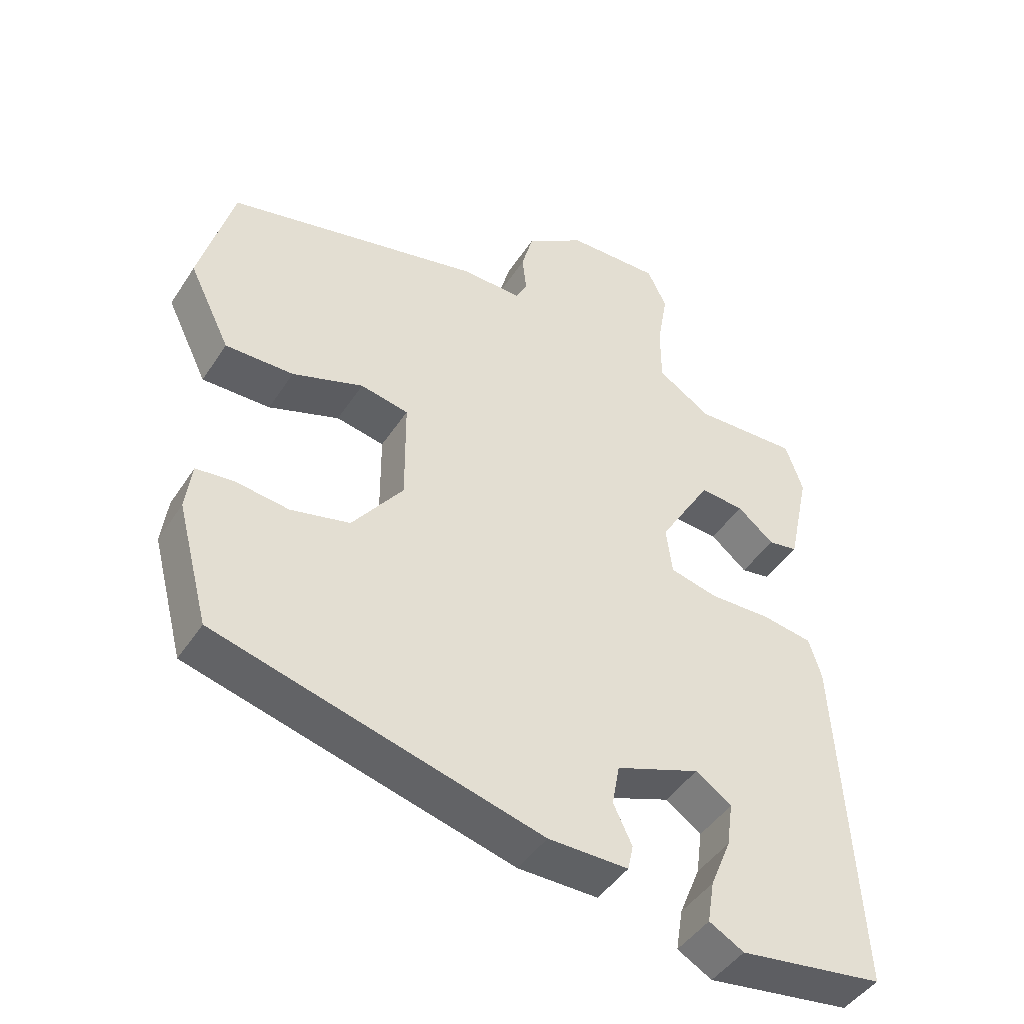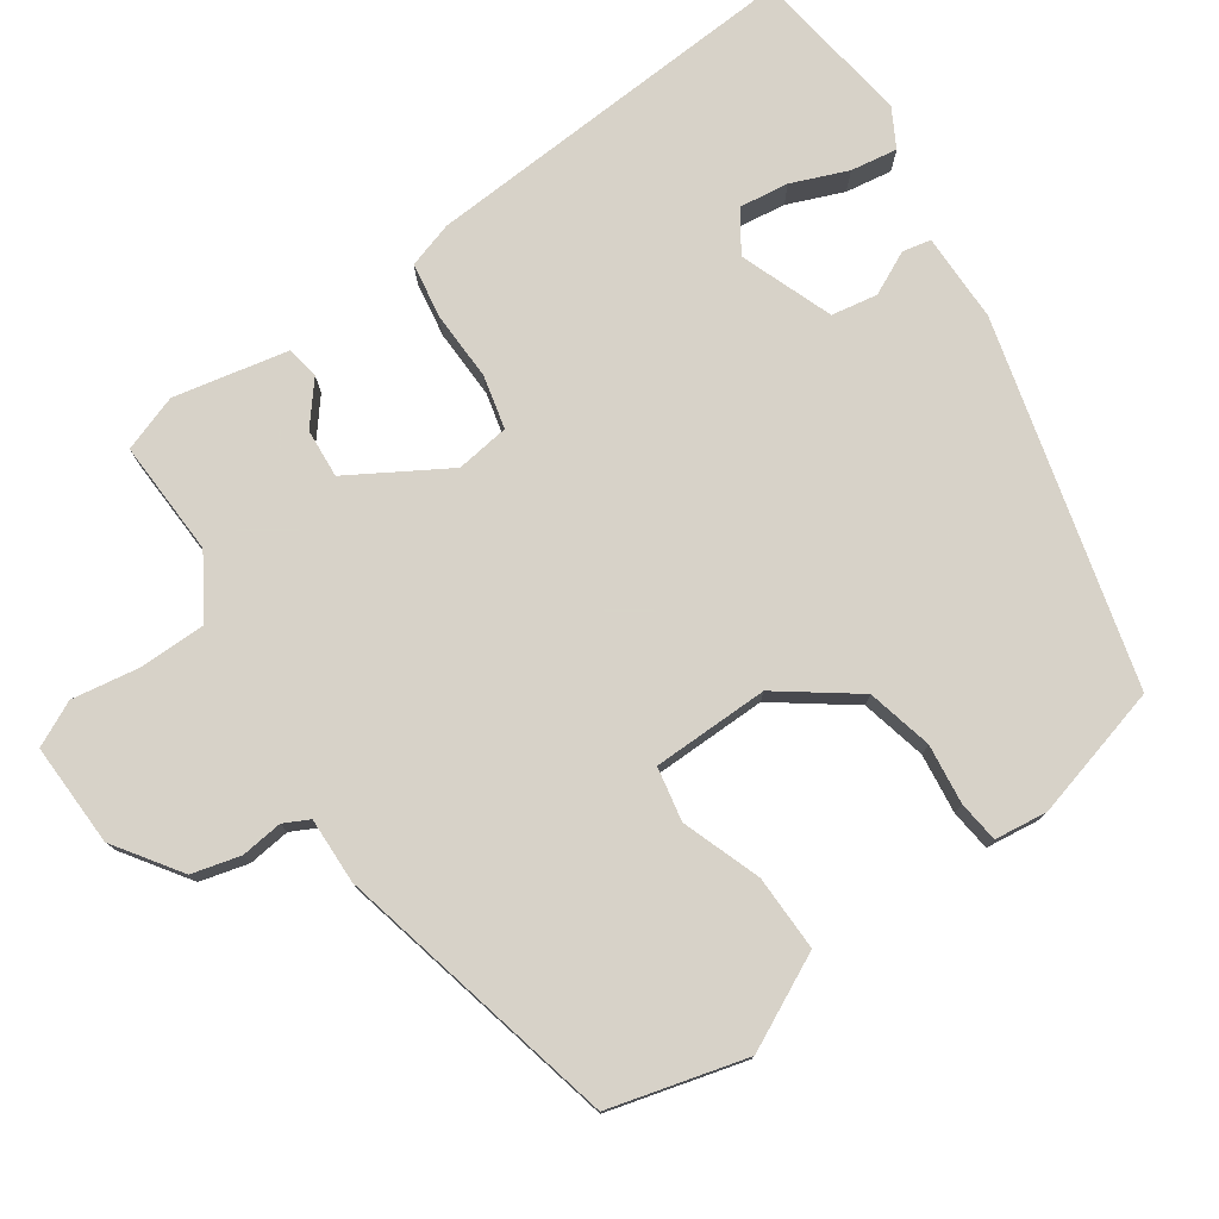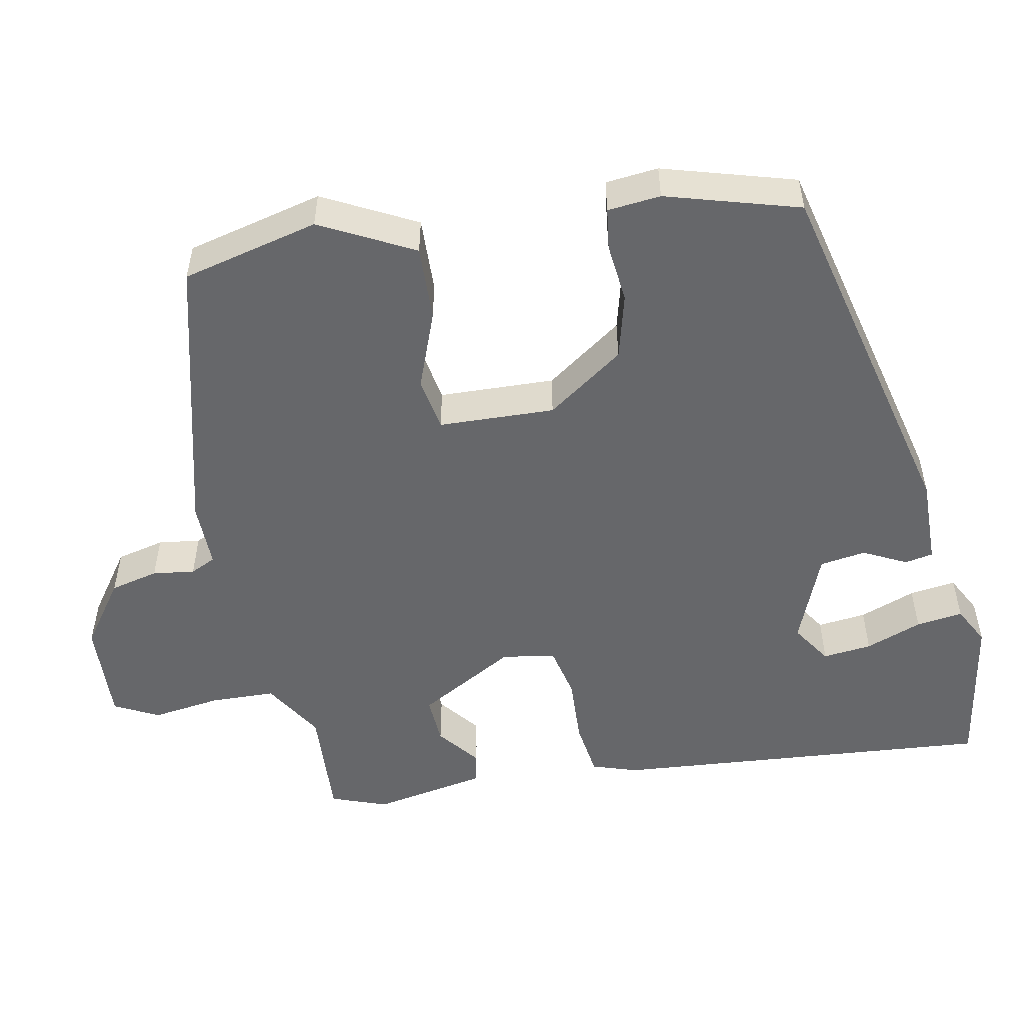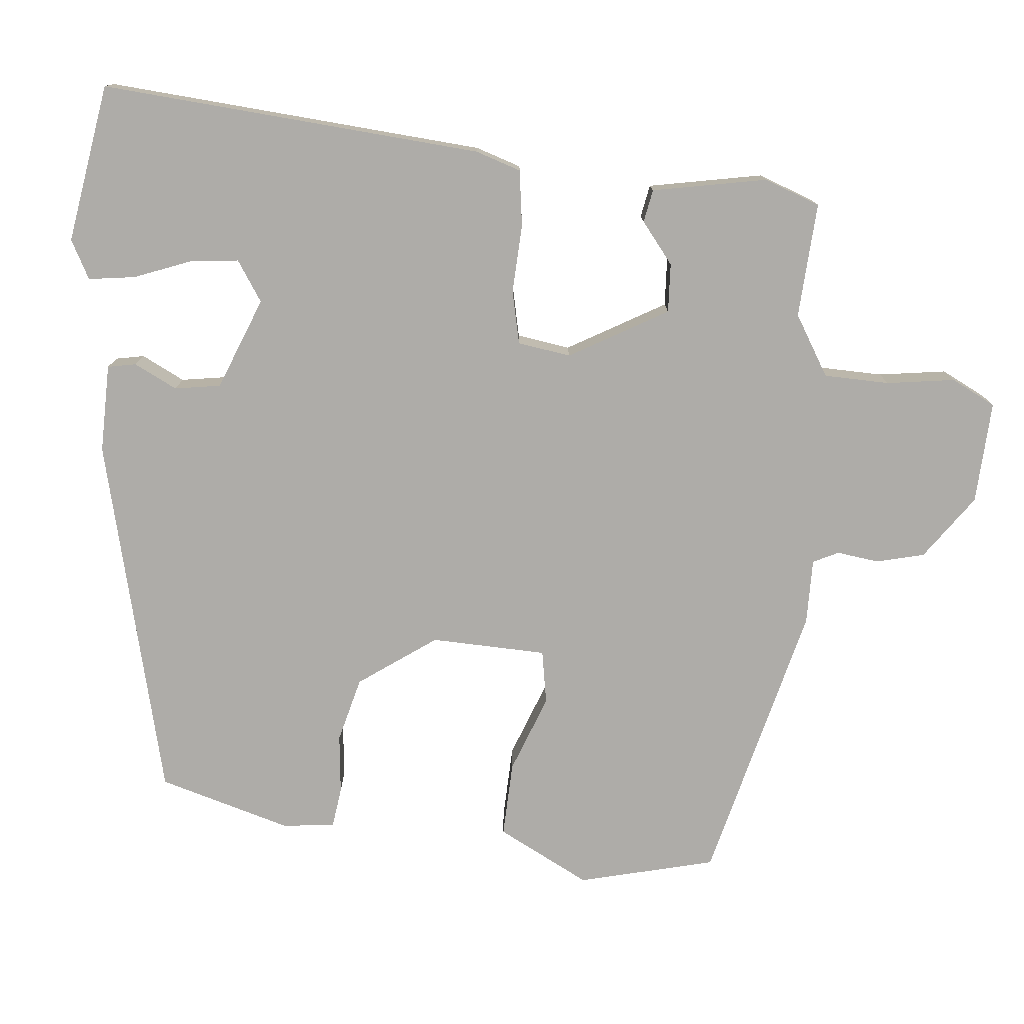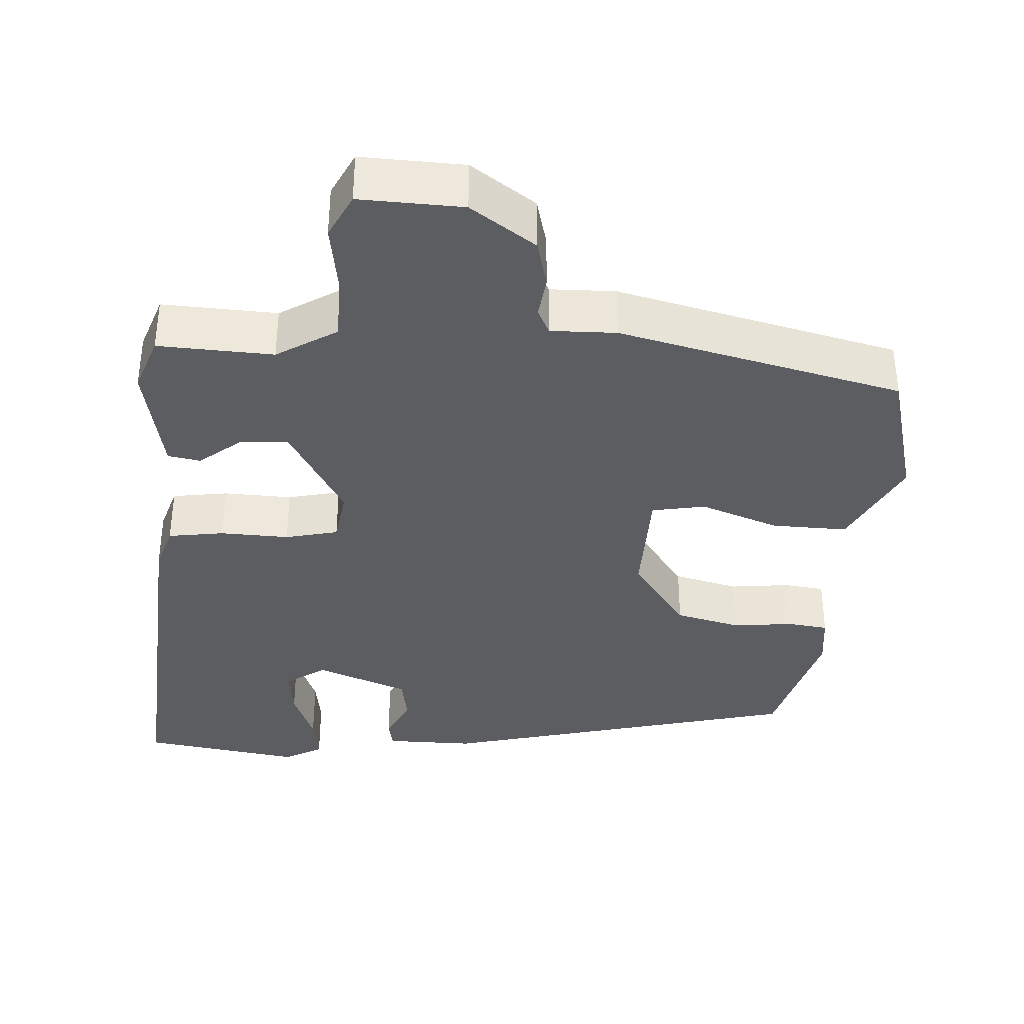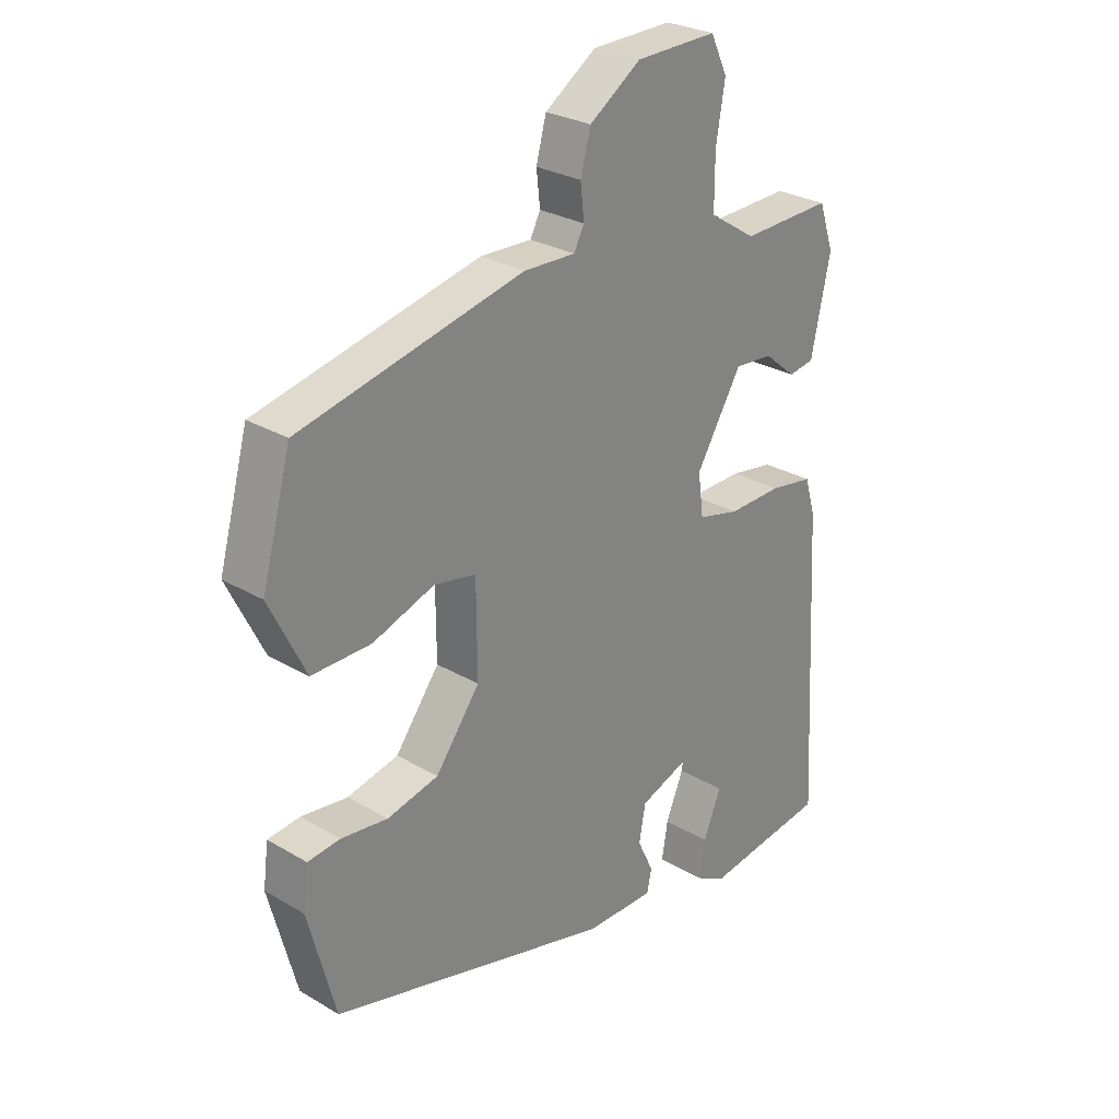
<metadata>
{"format":"obj","ext":"obj","renderer":"f3d","projection":"perspective","resolution":1024,"background":"white","views":[{"elev":-45.1,"azim":149.0,"up":"+Z"},{"elev":77.3,"azim":55.0,"up":"+Y"},{"elev":-52.1,"azim":99.5,"up":"+Y"},{"elev":-76.9,"azim":-96.8,"up":"+Y"},{"elev":-36.9,"azim":-4.5,"up":"+Y"},{"elev":27.7,"azim":132.1,"up":"+Z"}]}
</metadata>
<code>
v 0.498 0.07 0.45
v 0.547 0.07 0.272
v 0.487 0.07 0.149
v 0.388 0.07 0.15
v 0.285 0.07 0.186
v 0.215 0.07 0.172
v 0.214 0.07 0.02
v 0.288 0.07 -0.079
v 0.374 0.07 -0.099
v 0.452 0.07 -0.089
v 0.506 0.07 -0.095
v 0.515 0.07 -0.164
v 0.469 0.07 -0.339
v -0.003 0.07 -0.466
v -0.119 0.07 -0.467
v -0.127 0.07 -0.43
v -0.1 0.07 -0.373
v -0.111 0.07 -0.313
v -0.233 0.07 -0.268
v -0.285 0.07 -0.304
v -0.276 0.07 -0.368
v -0.246 0.07 -0.441
v -0.236 0.07 -0.502
v -0.286 0.07 -0.53
v -0.495 0.07 -0.501
v -0.468 0.07 0
v -0.45 0.07 0.06
v -0.377 0.07 0.072
v -0.287 0.07 0.07
v -0.218 0.07 0.087
v -0.209 0.07 0.157
v -0.285 0.07 0.283
v -0.349 0.07 0.278
v -0.402 0.07 0.234
v -0.445 0.07 0.241
v -0.477 0.07 0.39
v -0.452 0.07 0.464
v -0.301 0.07 0.459
v -0.223 0.07 0.509
v -0.223 0.07 0.595
v -0.238 0.07 0.684
v -0.21 0.07 0.743
v -0.075 0.07 0.74
v 0.011 0.07 0.682
v 0.028 0.07 0.619
v 0.022 0.07 0.564
v 0.039 0.07 0.531
v 0.125 0.07 0.534
v 0.498 0 0.45
v 0.547 0 0.272
v 0.487 0 0.149
v 0.388 0 0.15
v 0.285 0 0.186
v 0.215 0 0.172
v 0.214 0 0.02
v 0.288 0 -0.079
v 0.374 0 -0.099
v 0.452 0 -0.089
v 0.506 0 -0.095
v 0.515 0 -0.164
v 0.469 0 -0.339
v -0.003 0 -0.466
v -0.119 0 -0.467
v -0.127 0 -0.43
v -0.1 0 -0.373
v -0.111 0 -0.313
v -0.233 0 -0.268
v -0.285 0 -0.304
v -0.276 0 -0.368
v -0.246 0 -0.441
v -0.236 0 -0.502
v -0.286 0 -0.53
v -0.495 0 -0.501
v -0.468 0 0
v -0.45 0 0.06
v -0.377 0 0.072
v -0.287 0 0.07
v -0.218 0 0.087
v -0.209 0 0.157
v -0.285 0 0.283
v -0.349 0 0.278
v -0.402 0 0.234
v -0.445 0 0.241
v -0.477 0 0.39
v -0.452 0 0.464
v -0.301 0 0.459
v -0.223 0 0.509
v -0.223 0 0.595
v -0.238 0 0.684
v -0.21 0 0.743
v -0.075 0 0.74
v 0.011 0 0.682
v 0.028 0 0.619
v 0.022 0 0.564
v 0.039 0 0.531
v 0.125 0 0.534
f 3 4 5
f 2 3 5
f 1 2 5
f 48 1 5
f 47 48 5
f 44 45 46
f 43 44 46
f 42 43 46
f 41 42 46
f 40 41 46
f 39 40 46 47
f 47 5 6
f 39 47 6
f 38 39 6
f 36 37 38
f 35 36 38
f 34 35 38
f 33 34 38
f 32 33 38
f 38 6 7
f 32 38 7
f 31 32 7
f 27 28 29
f 26 27 29
f 25 26 29
f 24 25 29
f 21 22 23 24
f 20 21 24
f 20 24 29
f 19 20 29 30
f 15 16 17
f 14 15 17
f 13 14 17
f 12 13 17
f 11 12 17
f 10 11 17
f 9 10 17
f 8 9 17 18
f 19 30 31
f 18 19 31
f 8 18 31
f 7 8 31
f 53 52 51
f 53 51 50
f 53 50 49
f 53 49 96
f 53 96 95
f 94 93 92
f 94 92 91
f 94 91 90
f 94 90 89
f 94 89 88
f 95 94 88 87
f 54 53 95
f 54 95 87
f 54 87 86
f 86 85 84
f 86 84 83
f 86 83 82
f 86 82 81
f 86 81 80
f 55 54 86
f 55 86 80
f 55 80 79
f 77 76 75
f 77 75 74
f 77 74 73
f 77 73 72
f 72 71 70 69
f 72 69 68
f 77 72 68
f 78 77 68 67
f 65 64 63
f 65 63 62
f 65 62 61
f 65 61 60
f 65 60 59
f 65 59 58
f 65 58 57
f 66 65 57 56
f 79 78 67
f 79 67 66
f 79 66 56
f 79 56 55
f 1 49 50 2
f 2 50 51 3
f 3 51 52 4
f 4 52 53 5
f 5 53 54 6
f 6 54 55 7
f 7 55 56 8
f 8 56 57 9
f 9 57 58 10
f 10 58 59 11
f 11 59 60 12
f 12 60 61 13
f 13 61 62 14
f 14 62 63 15
f 15 63 64 16
f 16 64 65 17
f 17 65 66 18
f 18 66 67 19
f 19 67 68 20
f 20 68 69 21
f 21 69 70 22
f 22 70 71 23
f 23 71 72 24
f 24 72 73 25
f 25 73 74 26
f 26 74 75 27
f 27 75 76 28
f 28 76 77 29
f 29 77 78 30
f 30 78 79 31
f 31 79 80 32
f 32 80 81 33
f 33 81 82 34
f 34 82 83 35
f 35 83 84 36
f 36 84 85 37
f 37 85 86 38
f 38 86 87 39
f 39 87 88 40
f 40 88 89 41
f 41 89 90 42
f 42 90 91 43
f 43 91 92 44
f 44 92 93 45
f 45 93 94 46
f 46 94 95 47
f 47 95 96 48
f 48 96 49 1

</code>
